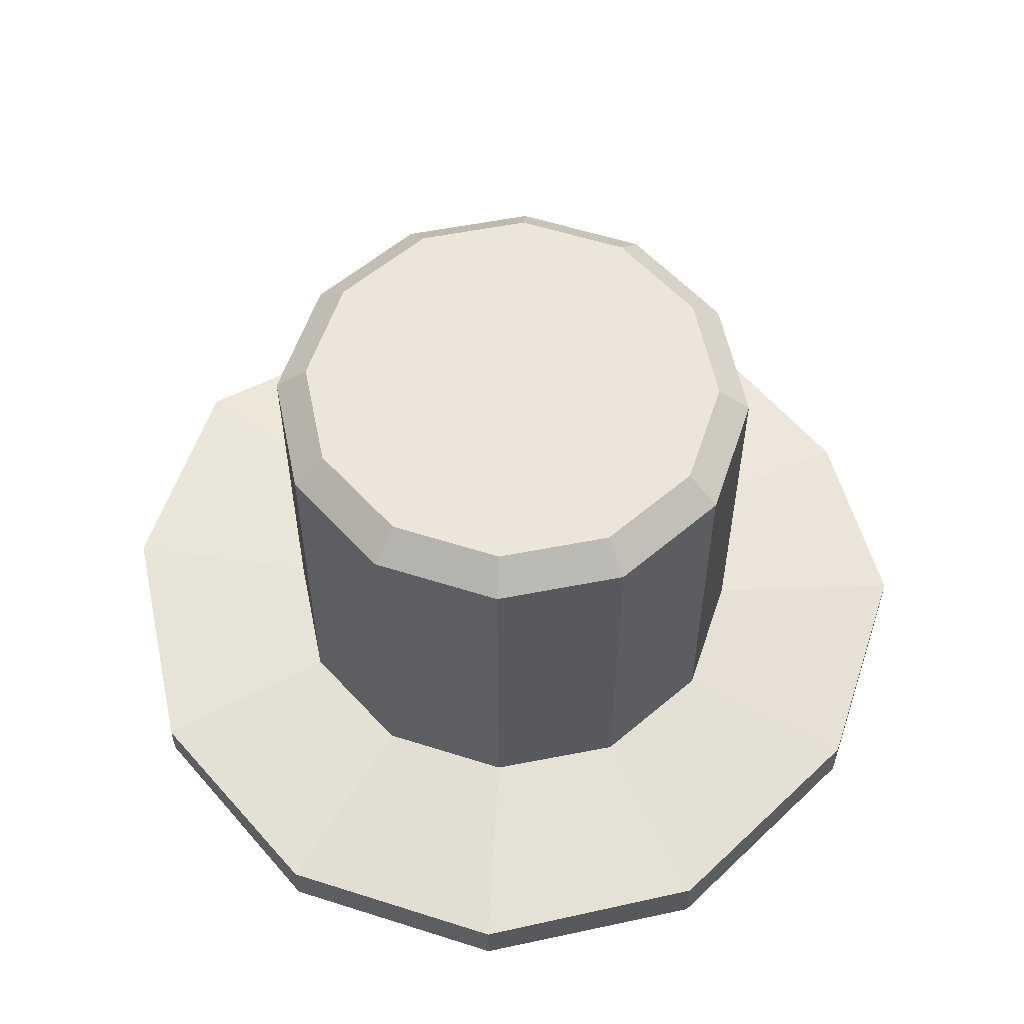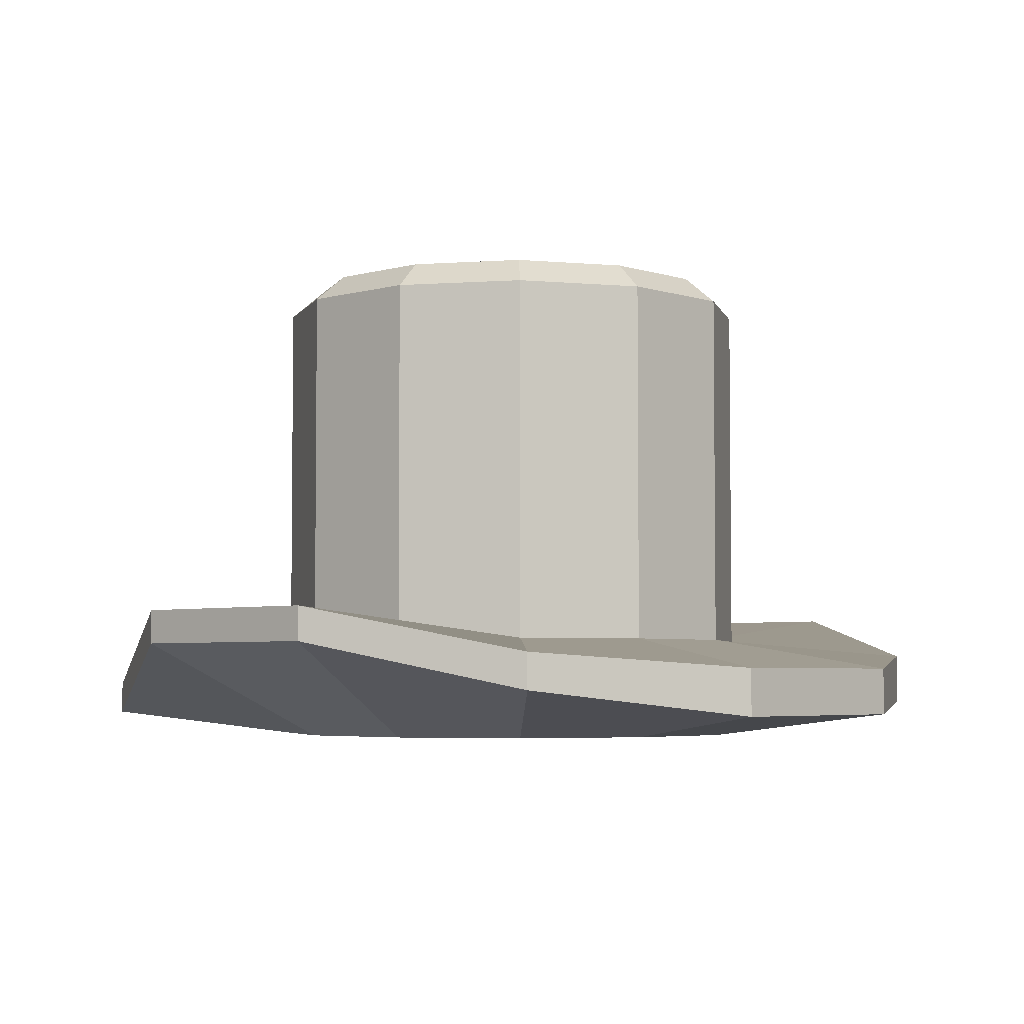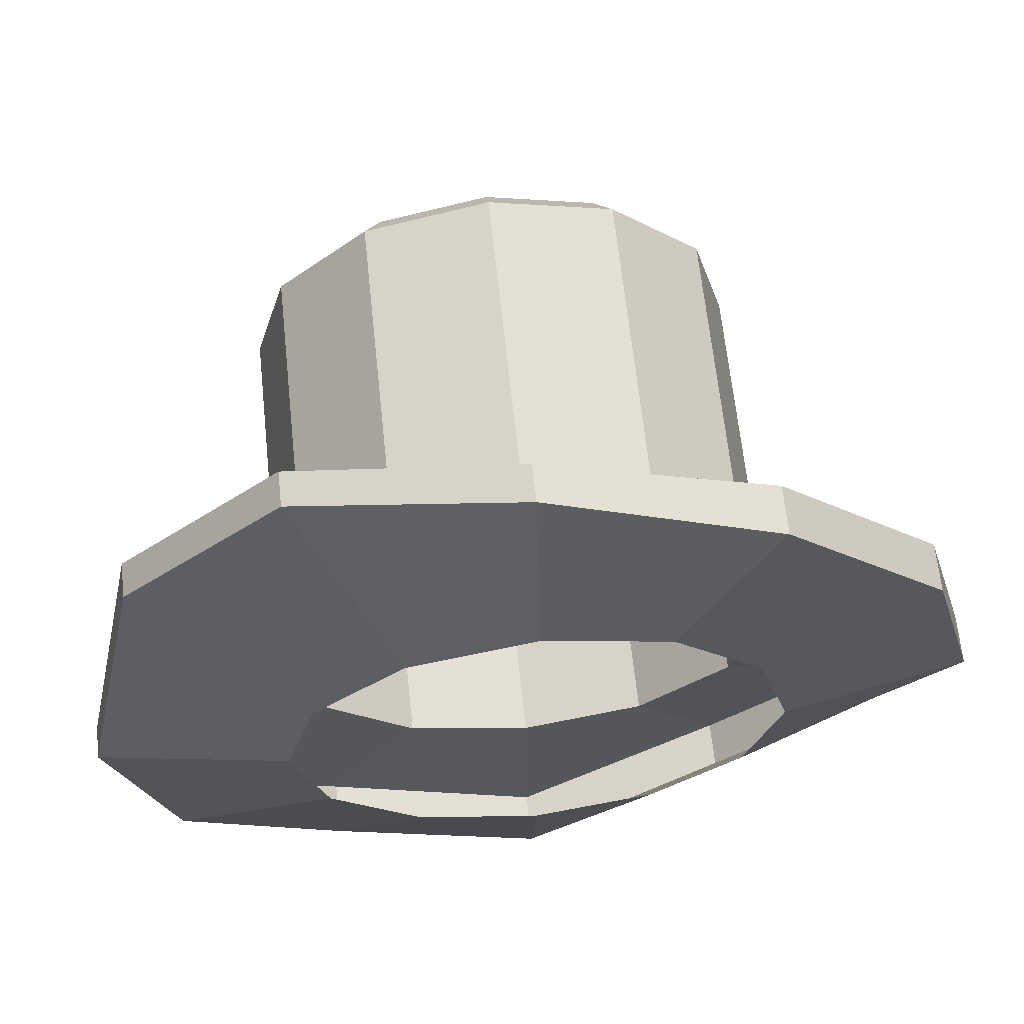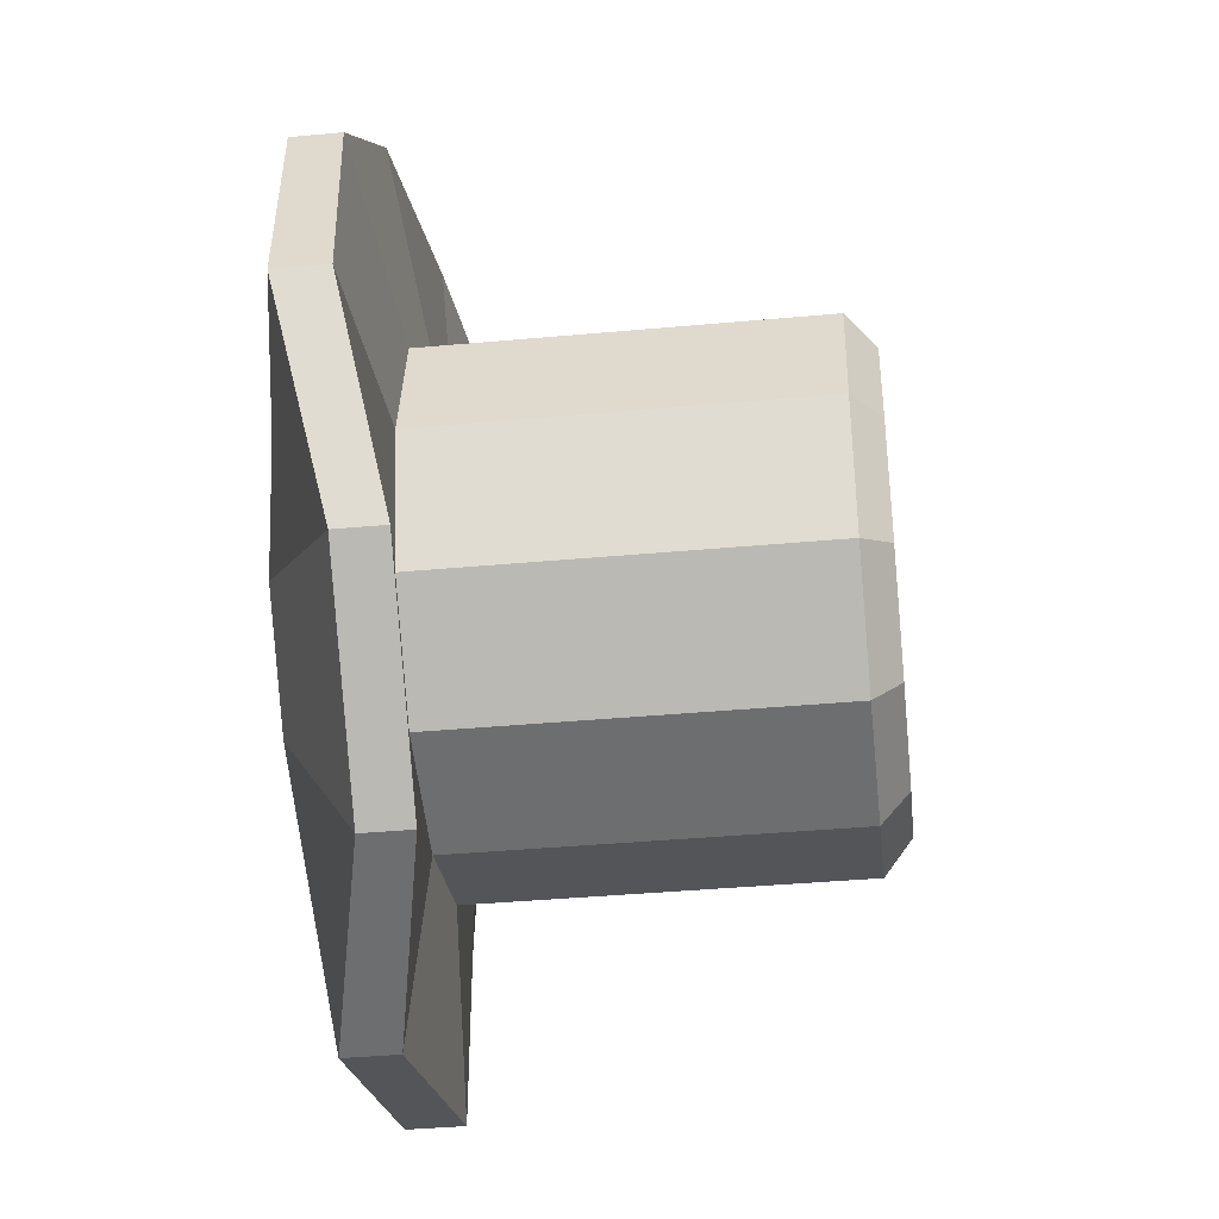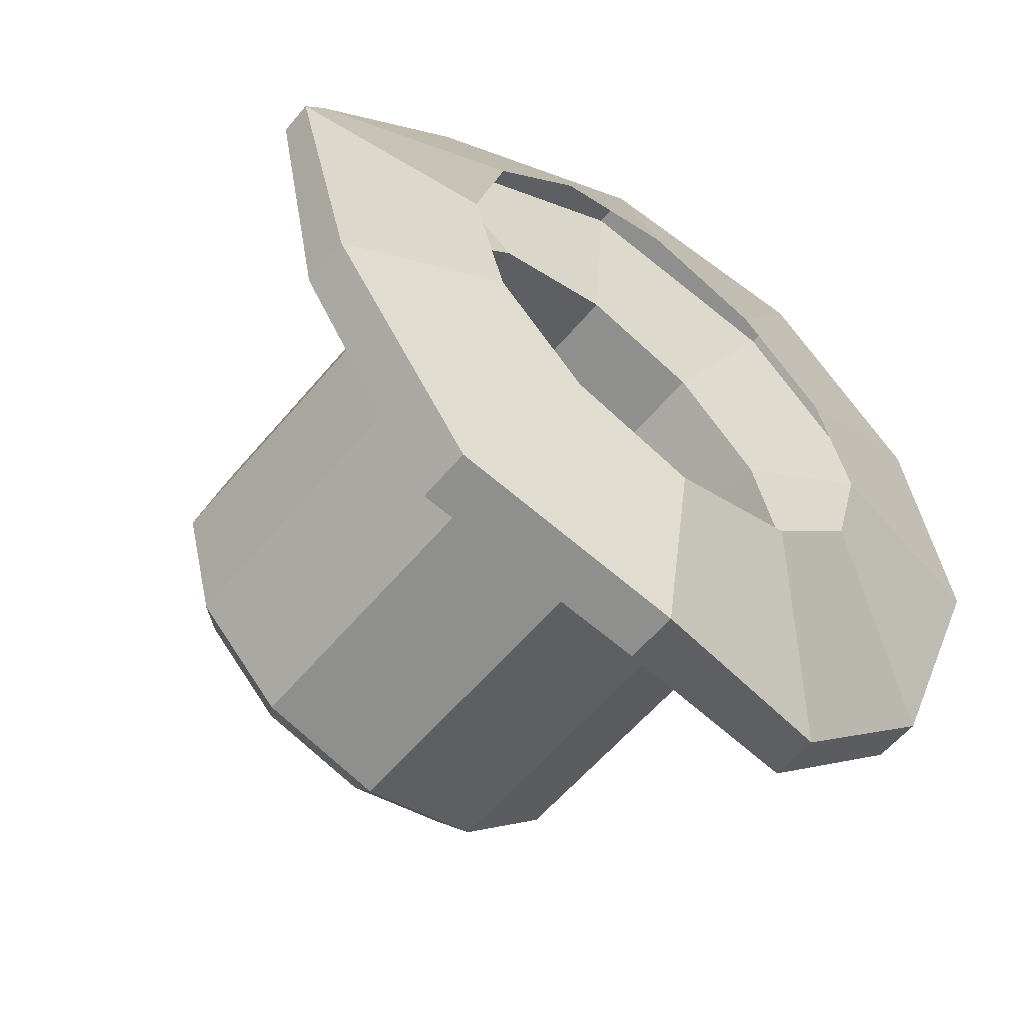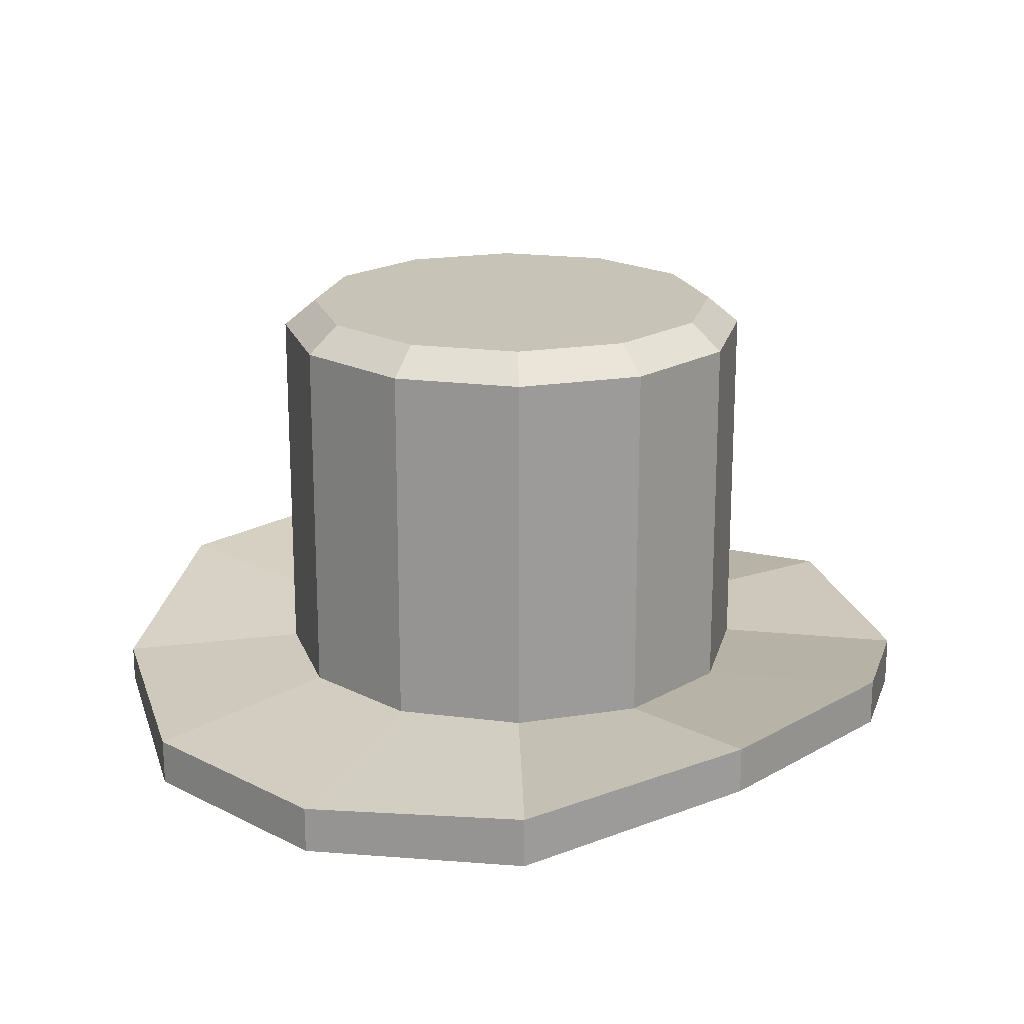
<metadata>
{"format":"obj","ext":"obj","renderer":"f3d","projection":"perspective","resolution":1024,"background":"white","views":[{"elev":56.8,"azim":63.4,"up":"+Y"},{"elev":-4.2,"azim":-1.9,"up":"+Y"},{"elev":64.6,"azim":-6.0,"up":"+Z"},{"elev":-39.5,"azim":96.5,"up":"+Z"},{"elev":-58.0,"azim":-39.4,"up":"+Z"},{"elev":19.7,"azim":88.4,"up":"+Y"}]}
</metadata>
<code>
o Cube_Cube.001
v 0.2684 -0.3817 -1.248
v -0.2316 -0.3817 -1.382
v -0.2316 -0.7916 -1.382
v -0.2316 1.099 -1.382
v 0.2684 -0.7916 -1.248
v 0.2684 1.099 -1.248
v 0.6344 -0.7916 -0.882
v 0.6344 1.099 -0.882
v 0.7684 -0.7916 -0.382
v 0.7684 1.099 -0.382
v 0.6344 -0.7916 0.118
v 0.6344 1.099 0.118
v 0.2684 -0.7916 0.4841
v 0.2684 1.099 0.4841
v -0.2316 -0.7916 0.618
v -0.2316 1.099 0.618
v -0.7316 -0.7916 0.4841
v -0.7316 1.099 0.4841
v -1.098 -0.7916 0.118
v -1.098 1.099 0.118
v -1.232 -0.7916 -0.382
v -1.232 1.099 -0.382
v -1.098 -0.7916 -0.882
v -1.098 1.099 -0.882
v -0.7316 -0.7916 -1.248
v -0.7316 1.099 -1.248
v 0.6344 -0.3817 -0.882
v 0.7684 -0.3817 -0.382
v 0.6344 -0.3817 0.118
v 0.2684 -0.3817 0.4841
v -0.2316 -0.3817 0.618
v -0.7316 -0.3817 0.4841
v -1.098 -0.3817 0.118
v -1.232 -0.3817 -0.382
v -1.098 -0.3817 -0.882
v -0.7316 -0.3817 -1.248
v -0.2316 -0.4476 -2.138
v 0.6462 -0.2666 -1.902
v 1.289 -0.2666 -1.26
v -0.2316 -0.6519 -2.138
v 0.6462 -0.4525 -1.902
v 1.524 -0.4476 -0.382
v 1.289 -0.4525 -1.26
v 1.289 -0.5072 0.4958
v 1.524 -0.6519 -0.382
v 0.6462 -0.5072 1.138
v 1.289 -0.6965 0.4958
v -0.2316 -0.4476 1.374
v 0.6462 -0.6965 1.138
v -1.109 -0.2666 1.138
v -0.2316 -0.5927 1.374
v -1.752 -0.2666 0.4958
v -1.109 -0.4042 1.138
v -1.987 -0.571 -0.382
v -1.752 -0.4042 0.4958
v -1.752 -0.5072 -1.26
v -1.987 -0.6965 -0.382
v -1.109 -0.3838 -1.902
v -1.752 -0.6965 -1.26
v -1.109 -0.599 -1.902
v -0.2316 1.208 -1.25
v 0.2023 1.208 -1.134
v 0.52 1.208 -0.8159
v 0.6363 1.208 -0.382
v 0.52 1.208 0.05199
v 0.2023 1.208 0.3697
v -0.2316 1.208 0.4859
v -0.6656 1.208 0.3697
v -0.9833 1.208 0.05199
v -1.1 1.208 -0.382
v -0.9833 1.208 -0.8159
v -0.6656 1.208 -1.134
f 59 56 58 60
f 34 35 56 54
f 2 4 6 1
f 60 58 37 40
f 9 7 43 45
f 1 6 8 27
f 55 52 54 57
f 25 23 59 60
f 27 8 10 28
f 53 50 52 55
f 7 5 41 43
f 28 10 12 29
f 51 48 50 53
f 23 21 57 59
f 29 12 14 30
f 49 46 48 51
f 21 19 55 57
f 30 14 16 31
f 47 44 46 49
f 33 34 54 52
f 31 16 18 32
f 45 42 44 47
f 19 17 53 55
f 32 18 20 33
f 43 39 42 45
f 32 33 52 50
f 33 20 22 34
f 41 38 39 43
f 31 32 50 48
f 34 22 24 35
f 26 24 71 72
f 2 1 38 37
f 35 24 26 36
f 57 54 56 59
f 30 31 48 46
f 36 26 4 2
f 40 37 38 41
f 35 36 58 56
f 5 3 40 41
f 27 28 42 39
f 36 2 37 58
f 28 29 44 42
f 11 9 45 47
f 3 25 60 40
f 29 30 46 44
f 1 27 39 38
f 13 11 47 49
f 15 13 49 51
f 17 15 51 53
f 62 61 72 71 70 69 68 67 66 65 64 63
f 6 4 61 62
f 4 26 72 61
f 8 6 62 63
f 10 8 63 64
f 12 10 64 65
f 14 12 65 66
f 16 14 66 67
f 18 16 67 68
f 20 18 68 69
f 22 20 69 70
f 24 22 70 71

</code>
